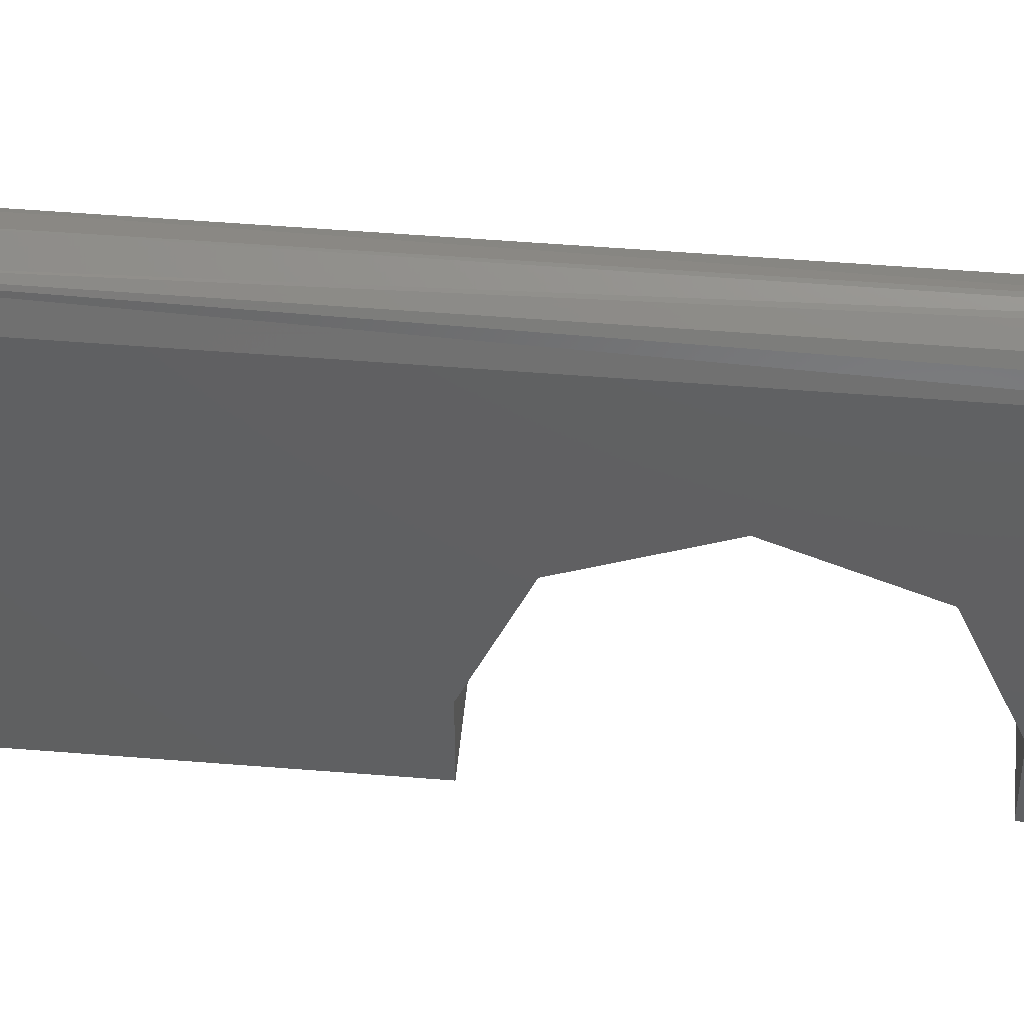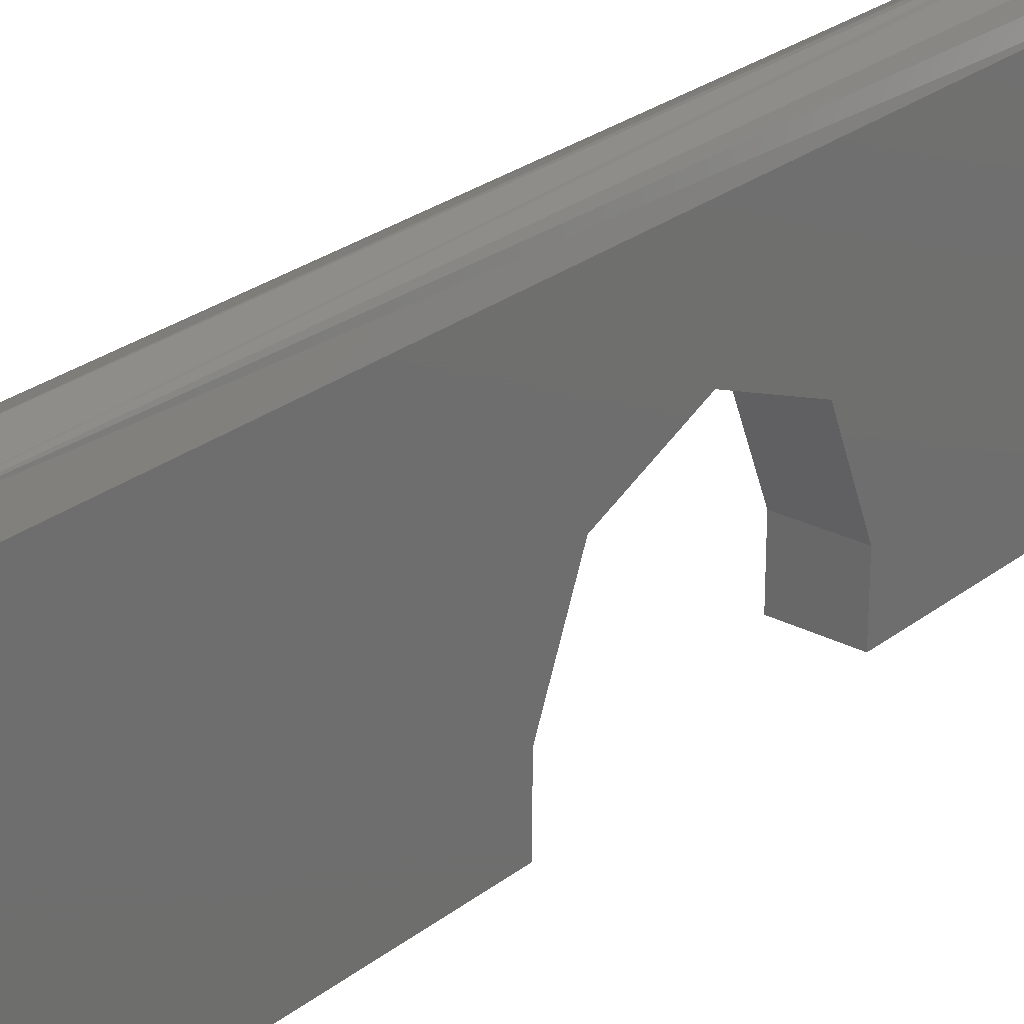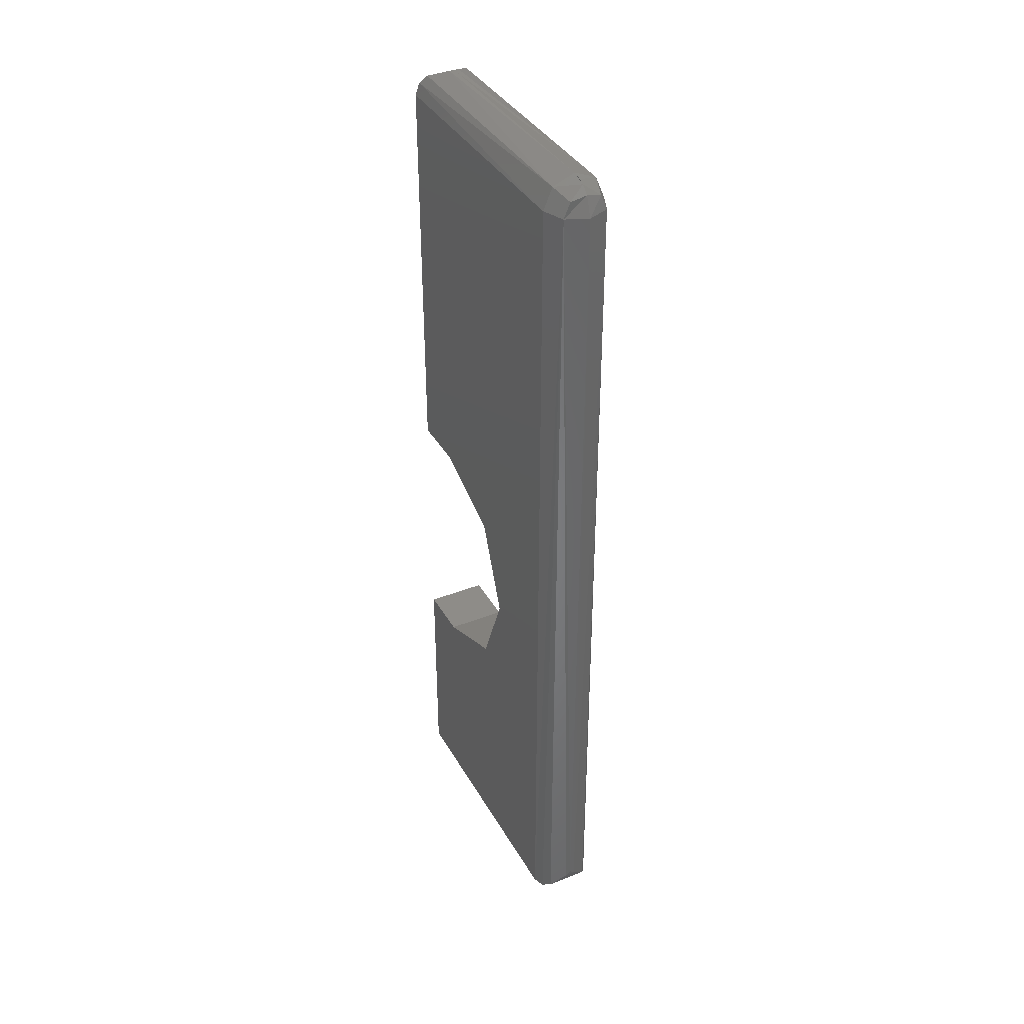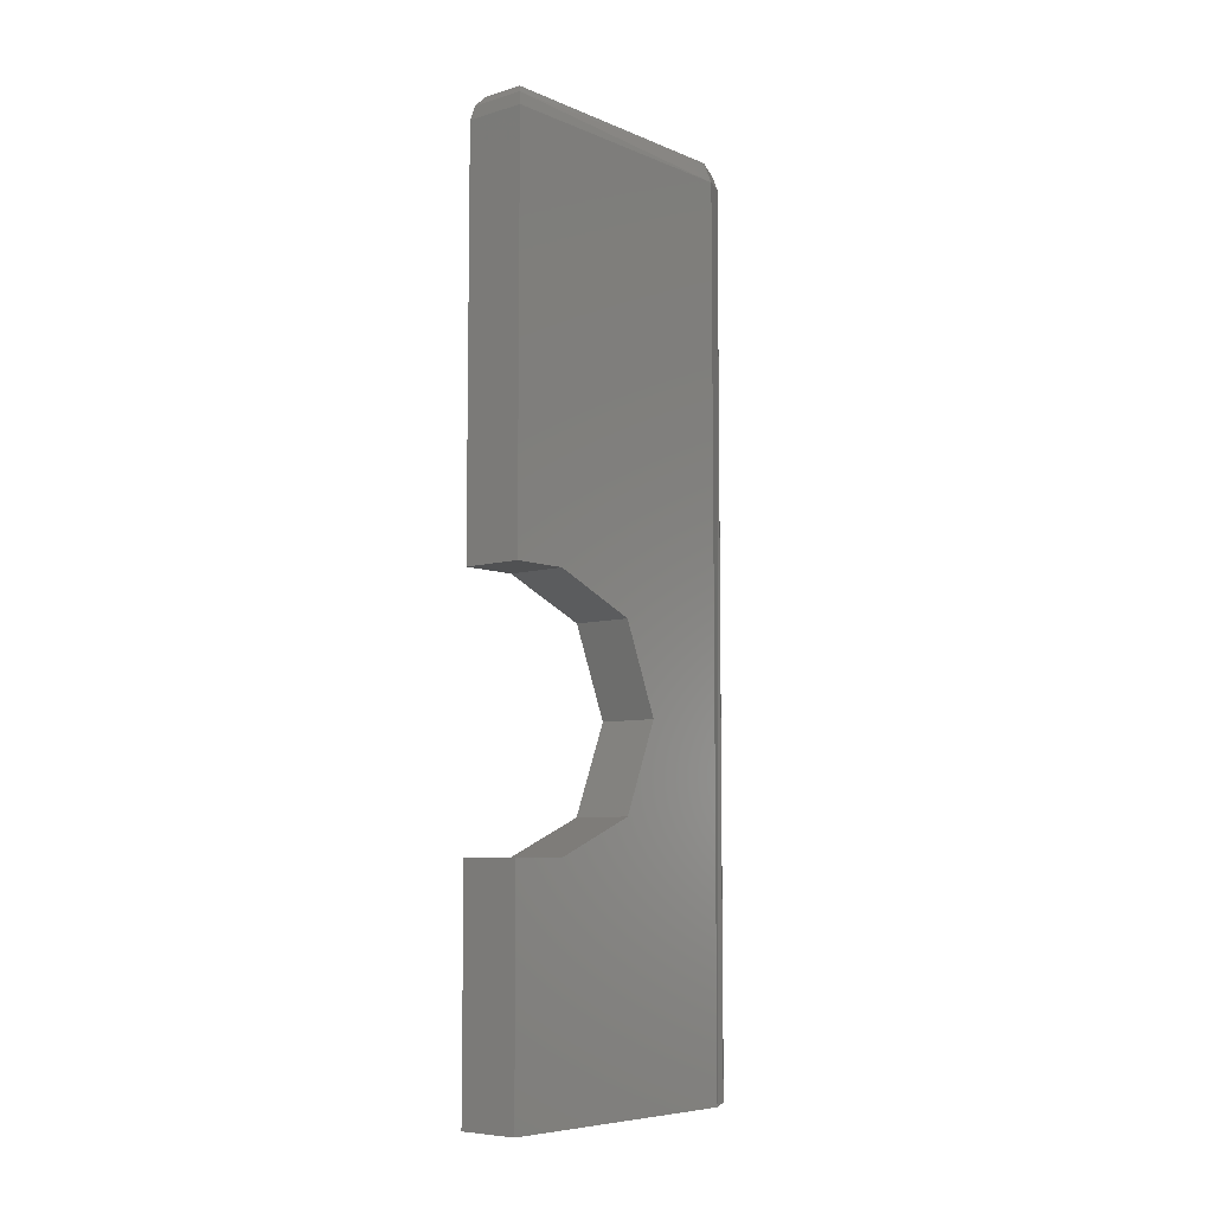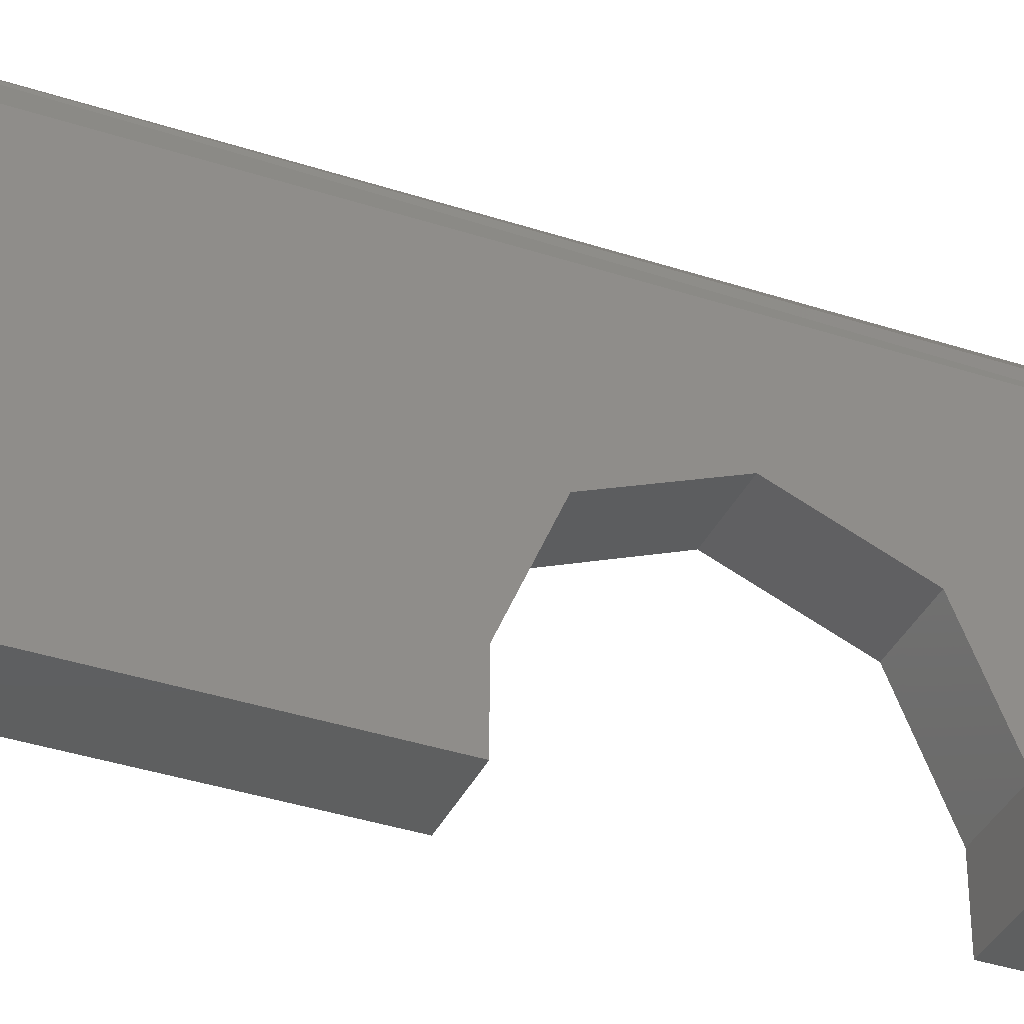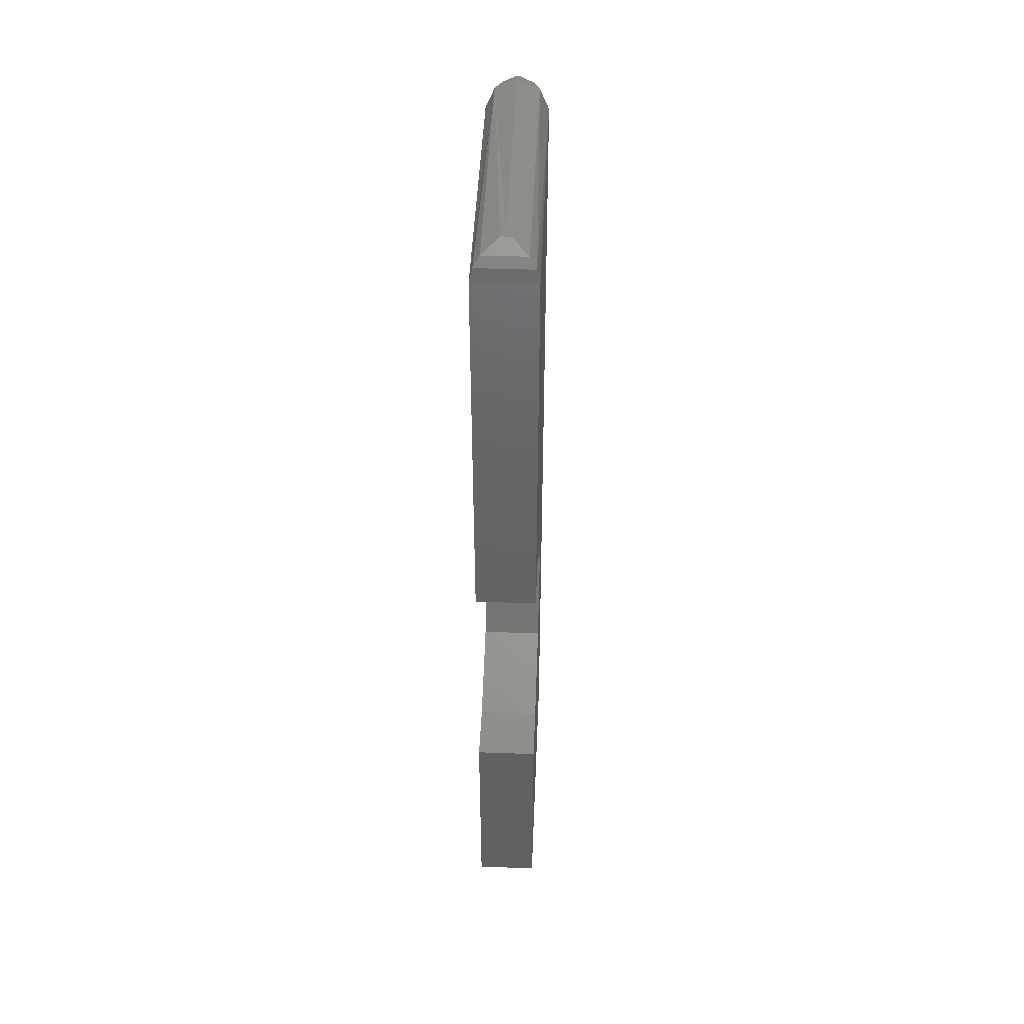
<metadata>
{"format":"stl","ext":"stl","renderer":"f3d","projection":"perspective","resolution":1024,"background":"white","views":[{"elev":49.0,"azim":-84.8,"up":"+Z"},{"elev":26.3,"azim":-140.4,"up":"+Z"},{"elev":37.5,"azim":-26.6,"up":"+Y"},{"elev":-7.1,"azim":-139.5,"up":"+Y"},{"elev":-36.9,"azim":-113.1,"up":"+Z"},{"elev":45.1,"azim":-177.6,"up":"+Y"}]}
</metadata>
<code>
# stl→obj: 47 verts, 90 faces
v -45 -140.4 22.01
v -45 -140.4 17.51
v -45 -136.6 17.51
v -45 -136.6 18.44
v -45 -136 19.9
v -45 -134.6 20.51
v -45 -125.9 22.01
v -45 -133.1 19.9
v -45 -132.5 18.44
v -45 -132.5 17.51
v -45 -125.9 17.51
v -46 -140.4 22.01
v -46 -134.6 20.51
v -46 -136 19.9
v -46 -136.6 18.44
v -46 -136.6 17.51
v -46 -140.4 17.51
v -46 -125.9 22.01
v -46 -125.9 17.51
v -46 -132.5 17.51
v -46 -132.5 18.44
v -46 -133.1 19.9
v -45.05 -140.3 22.22
v -45.15 -125.9 22.36
v -45.15 -140.2 22.37
v -45.42 -139.9 22.5
v -45.5 -125.9 22.51
v -45.5 -139.9 22.51
v -45.85 -125.9 22.36
v -45.95 -140.3 22.22
v -45.85 -140.2 22.37
v -45.58 -139.9 22.5
v -45.5 -125.4 22.26
v -45.5 -125.6 22.39
v -45.25 -125.6 22.36
v -45.15 -125.5 22.01
v -45.5 -125.4 22.01
v -45.5 -125.4 22.17
v -45.75 -125.6 22.36
v -45.85 -125.5 22.01
v -45.05 -125.7 17.56
v -45.15 -125.5 17.66
v -45.42 -125.4 17.93
v -45.5 -125.4 18.01
v -45.95 -125.7 17.56
v -45.85 -125.5 17.66
v -45.58 -125.4 17.93
f 1 2 3
f 1 3 4
f 1 4 5
f 1 5 6
f 7 1 6
f 7 6 8
f 7 8 9
f 7 9 10
f 7 10 11
f 12 13 14
f 12 14 15
f 12 15 16
f 12 16 17
f 18 19 20
f 18 20 21
f 18 21 22
f 18 22 13
f 18 13 12
f 1 7 23
f 23 7 24
f 23 24 25
f 25 24 26
f 26 24 27
f 26 27 28
f 29 18 12
f 29 12 30
f 29 30 31
f 29 31 32
f 29 32 28
f 29 28 27
f 12 1 30
f 30 1 23
f 30 23 31
f 31 23 25
f 31 25 32
f 32 25 26
f 32 26 28
f 2 1 17
f 17 1 12
f 2 17 3
f 3 17 16
f 15 4 16
f 16 4 3
f 6 22 8
f 8 22 21
f 8 21 9
f 22 6 13
f 13 6 5
f 13 5 14
f 14 5 4
f 14 4 15
f 20 10 21
f 21 10 9
f 10 20 11
f 11 20 19
f 33 34 35
f 7 36 24
f 24 36 35
f 24 35 27
f 27 35 34
f 37 38 36
f 36 38 33
f 36 33 35
f 39 34 33
f 27 34 29
f 29 34 39
f 29 39 18
f 18 39 40
f 38 37 33
f 33 37 40
f 33 40 39
f 36 7 11
f 36 11 41
f 36 41 42
f 36 42 43
f 36 43 44
f 36 44 37
f 19 18 45
f 45 18 40
f 45 40 46
f 46 40 47
f 47 40 37
f 47 37 44
f 11 19 41
f 41 19 45
f 41 45 42
f 42 45 46
f 42 46 43
f 43 46 47
f 43 47 44

</code>
